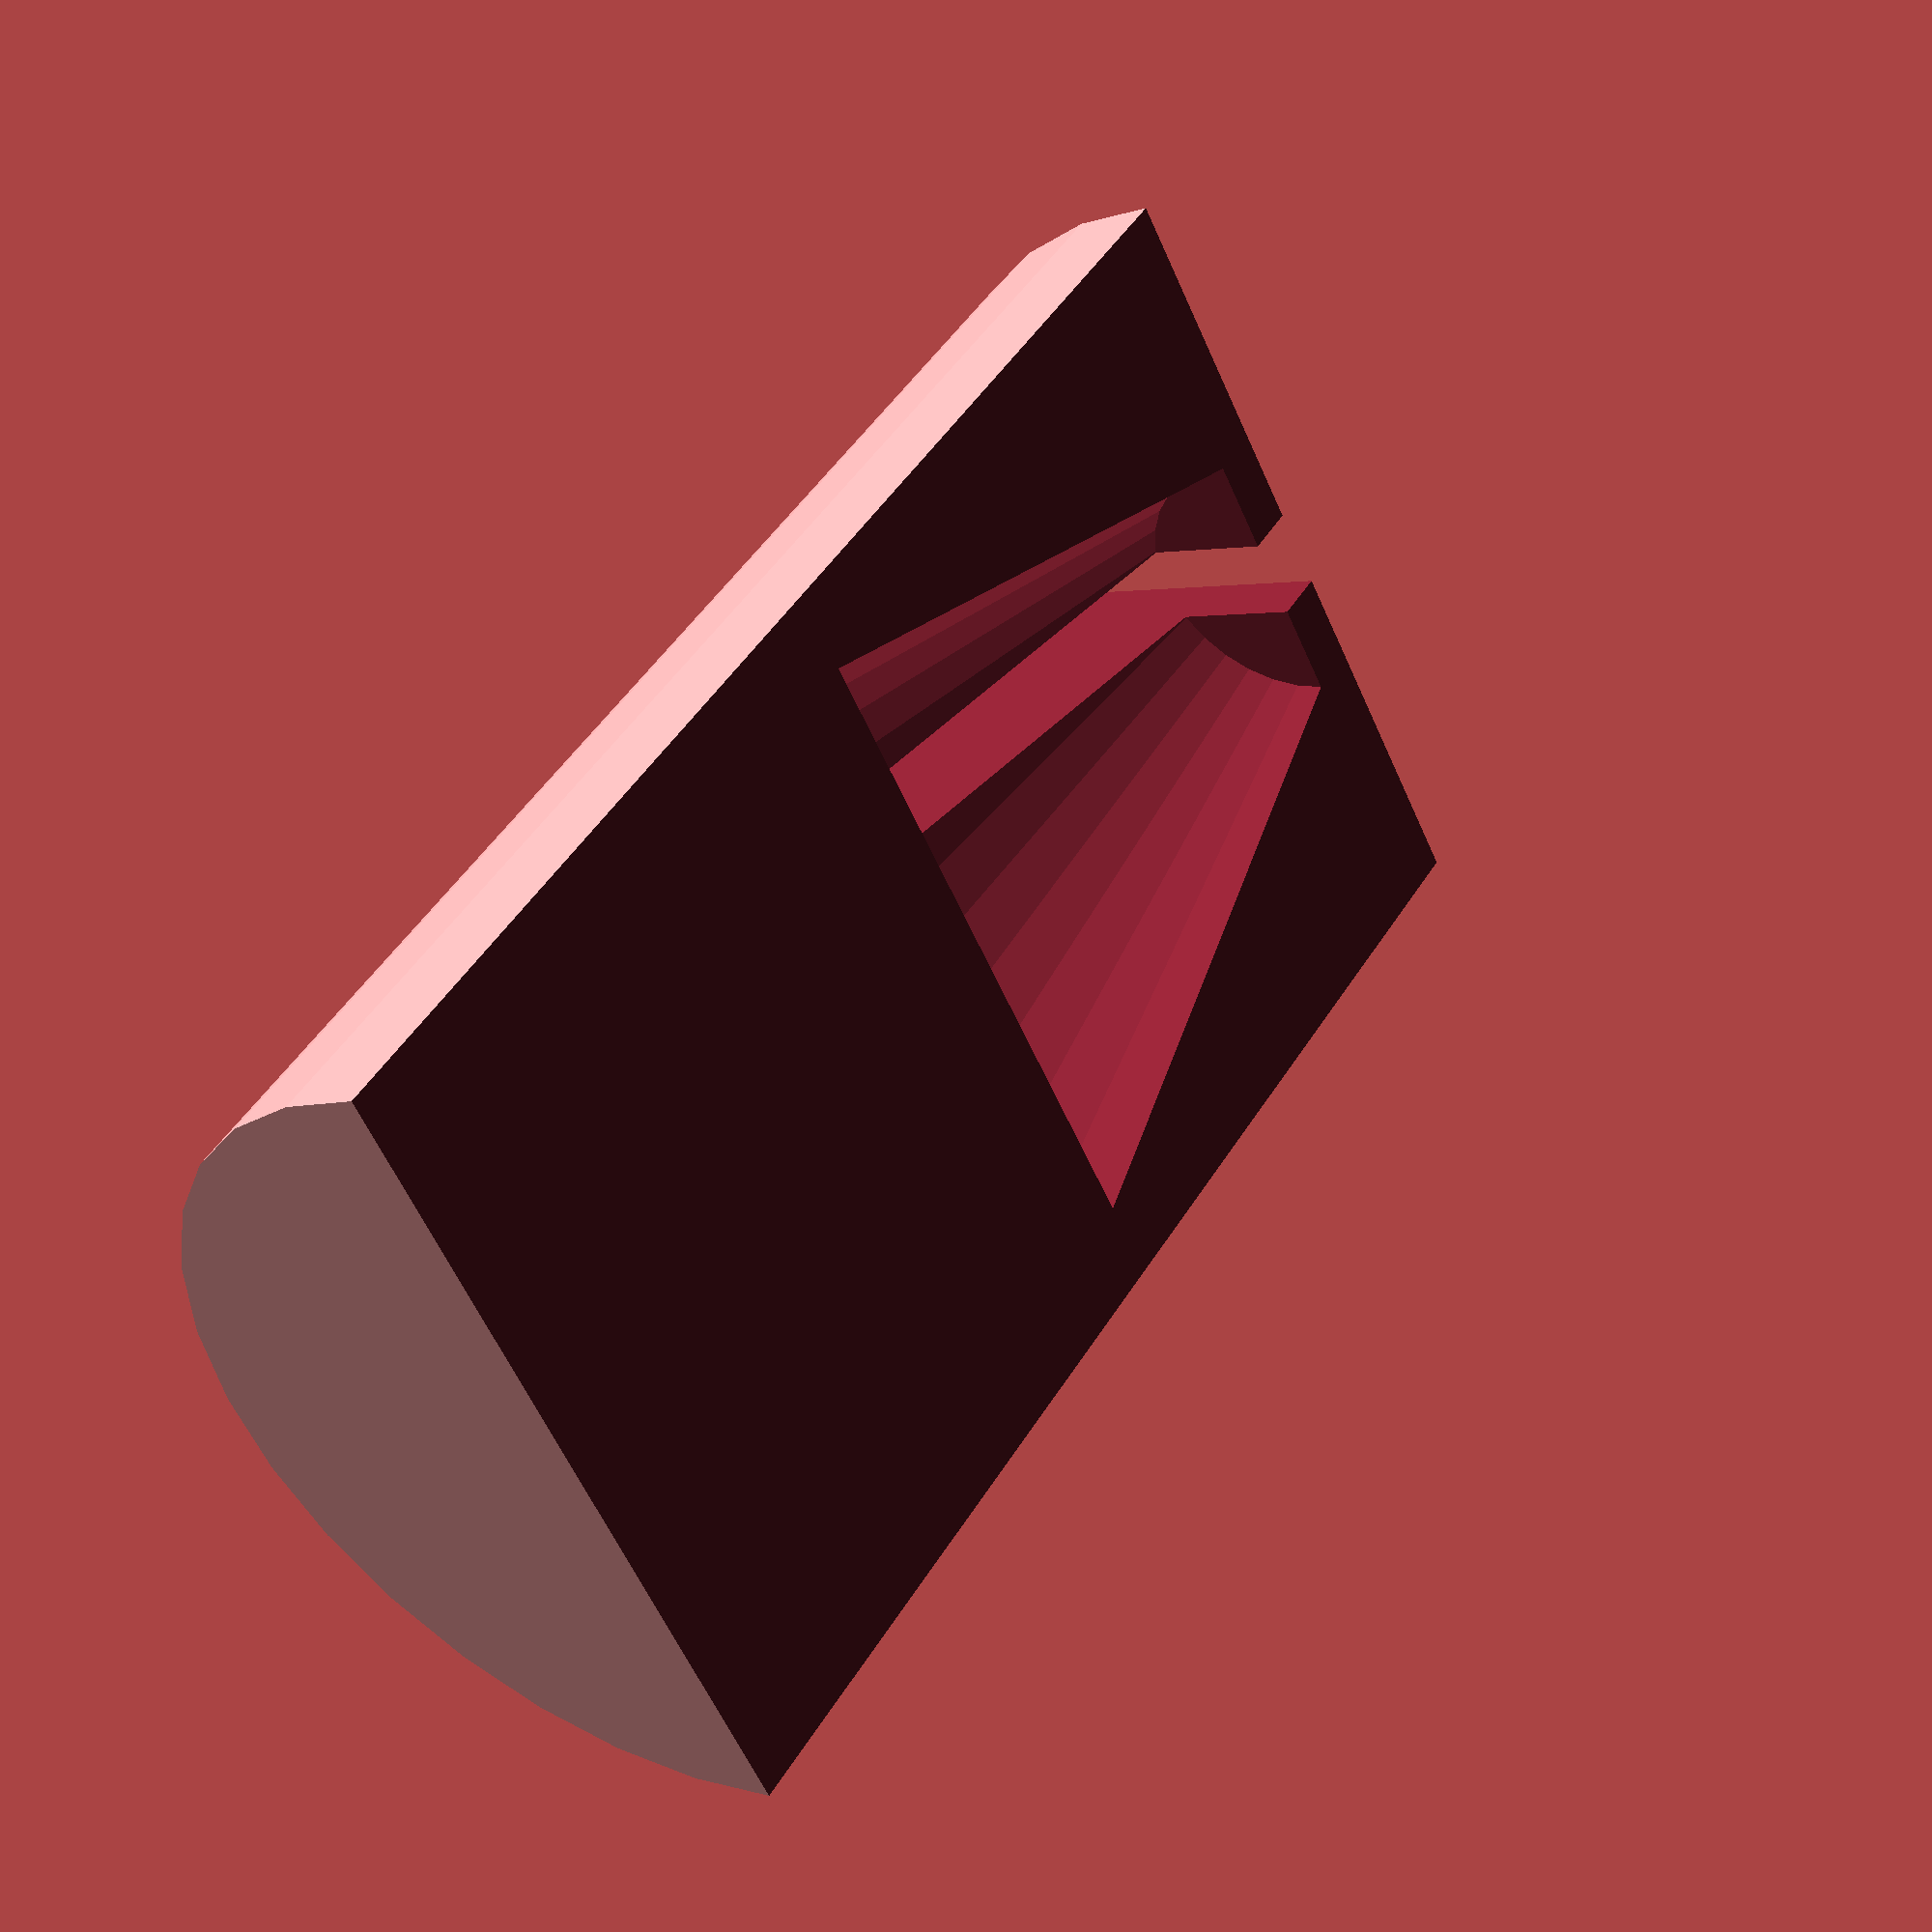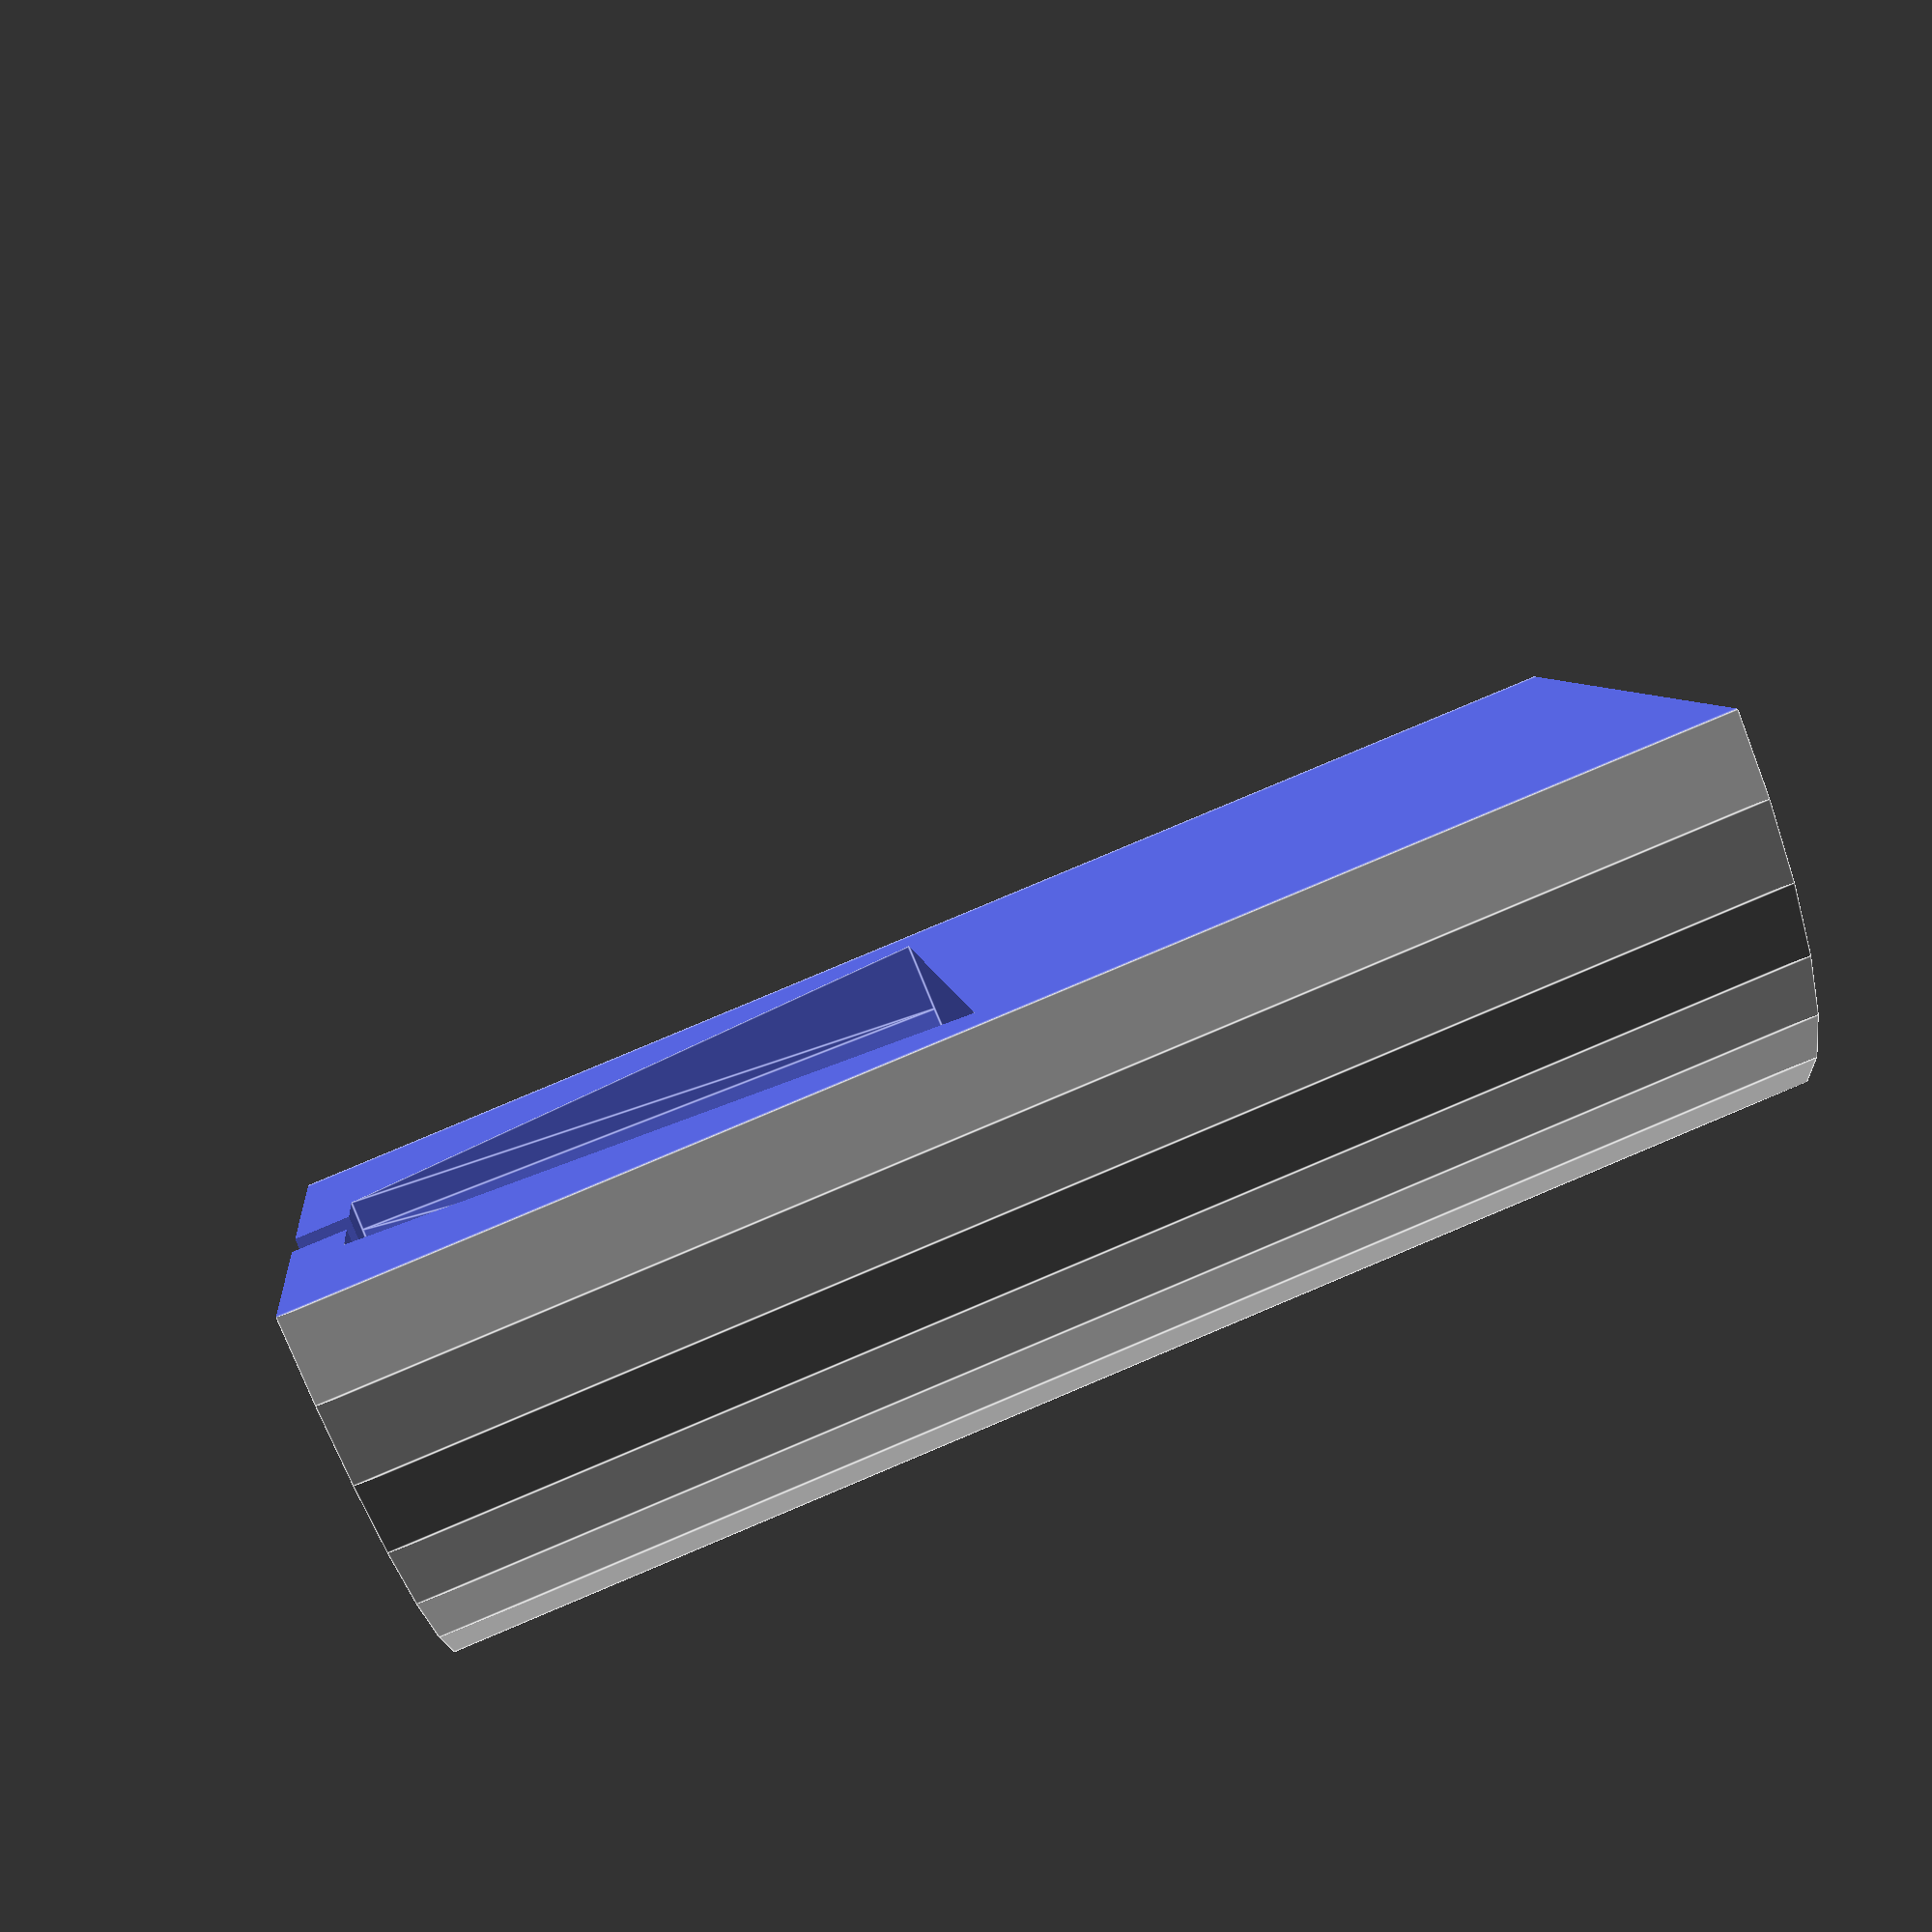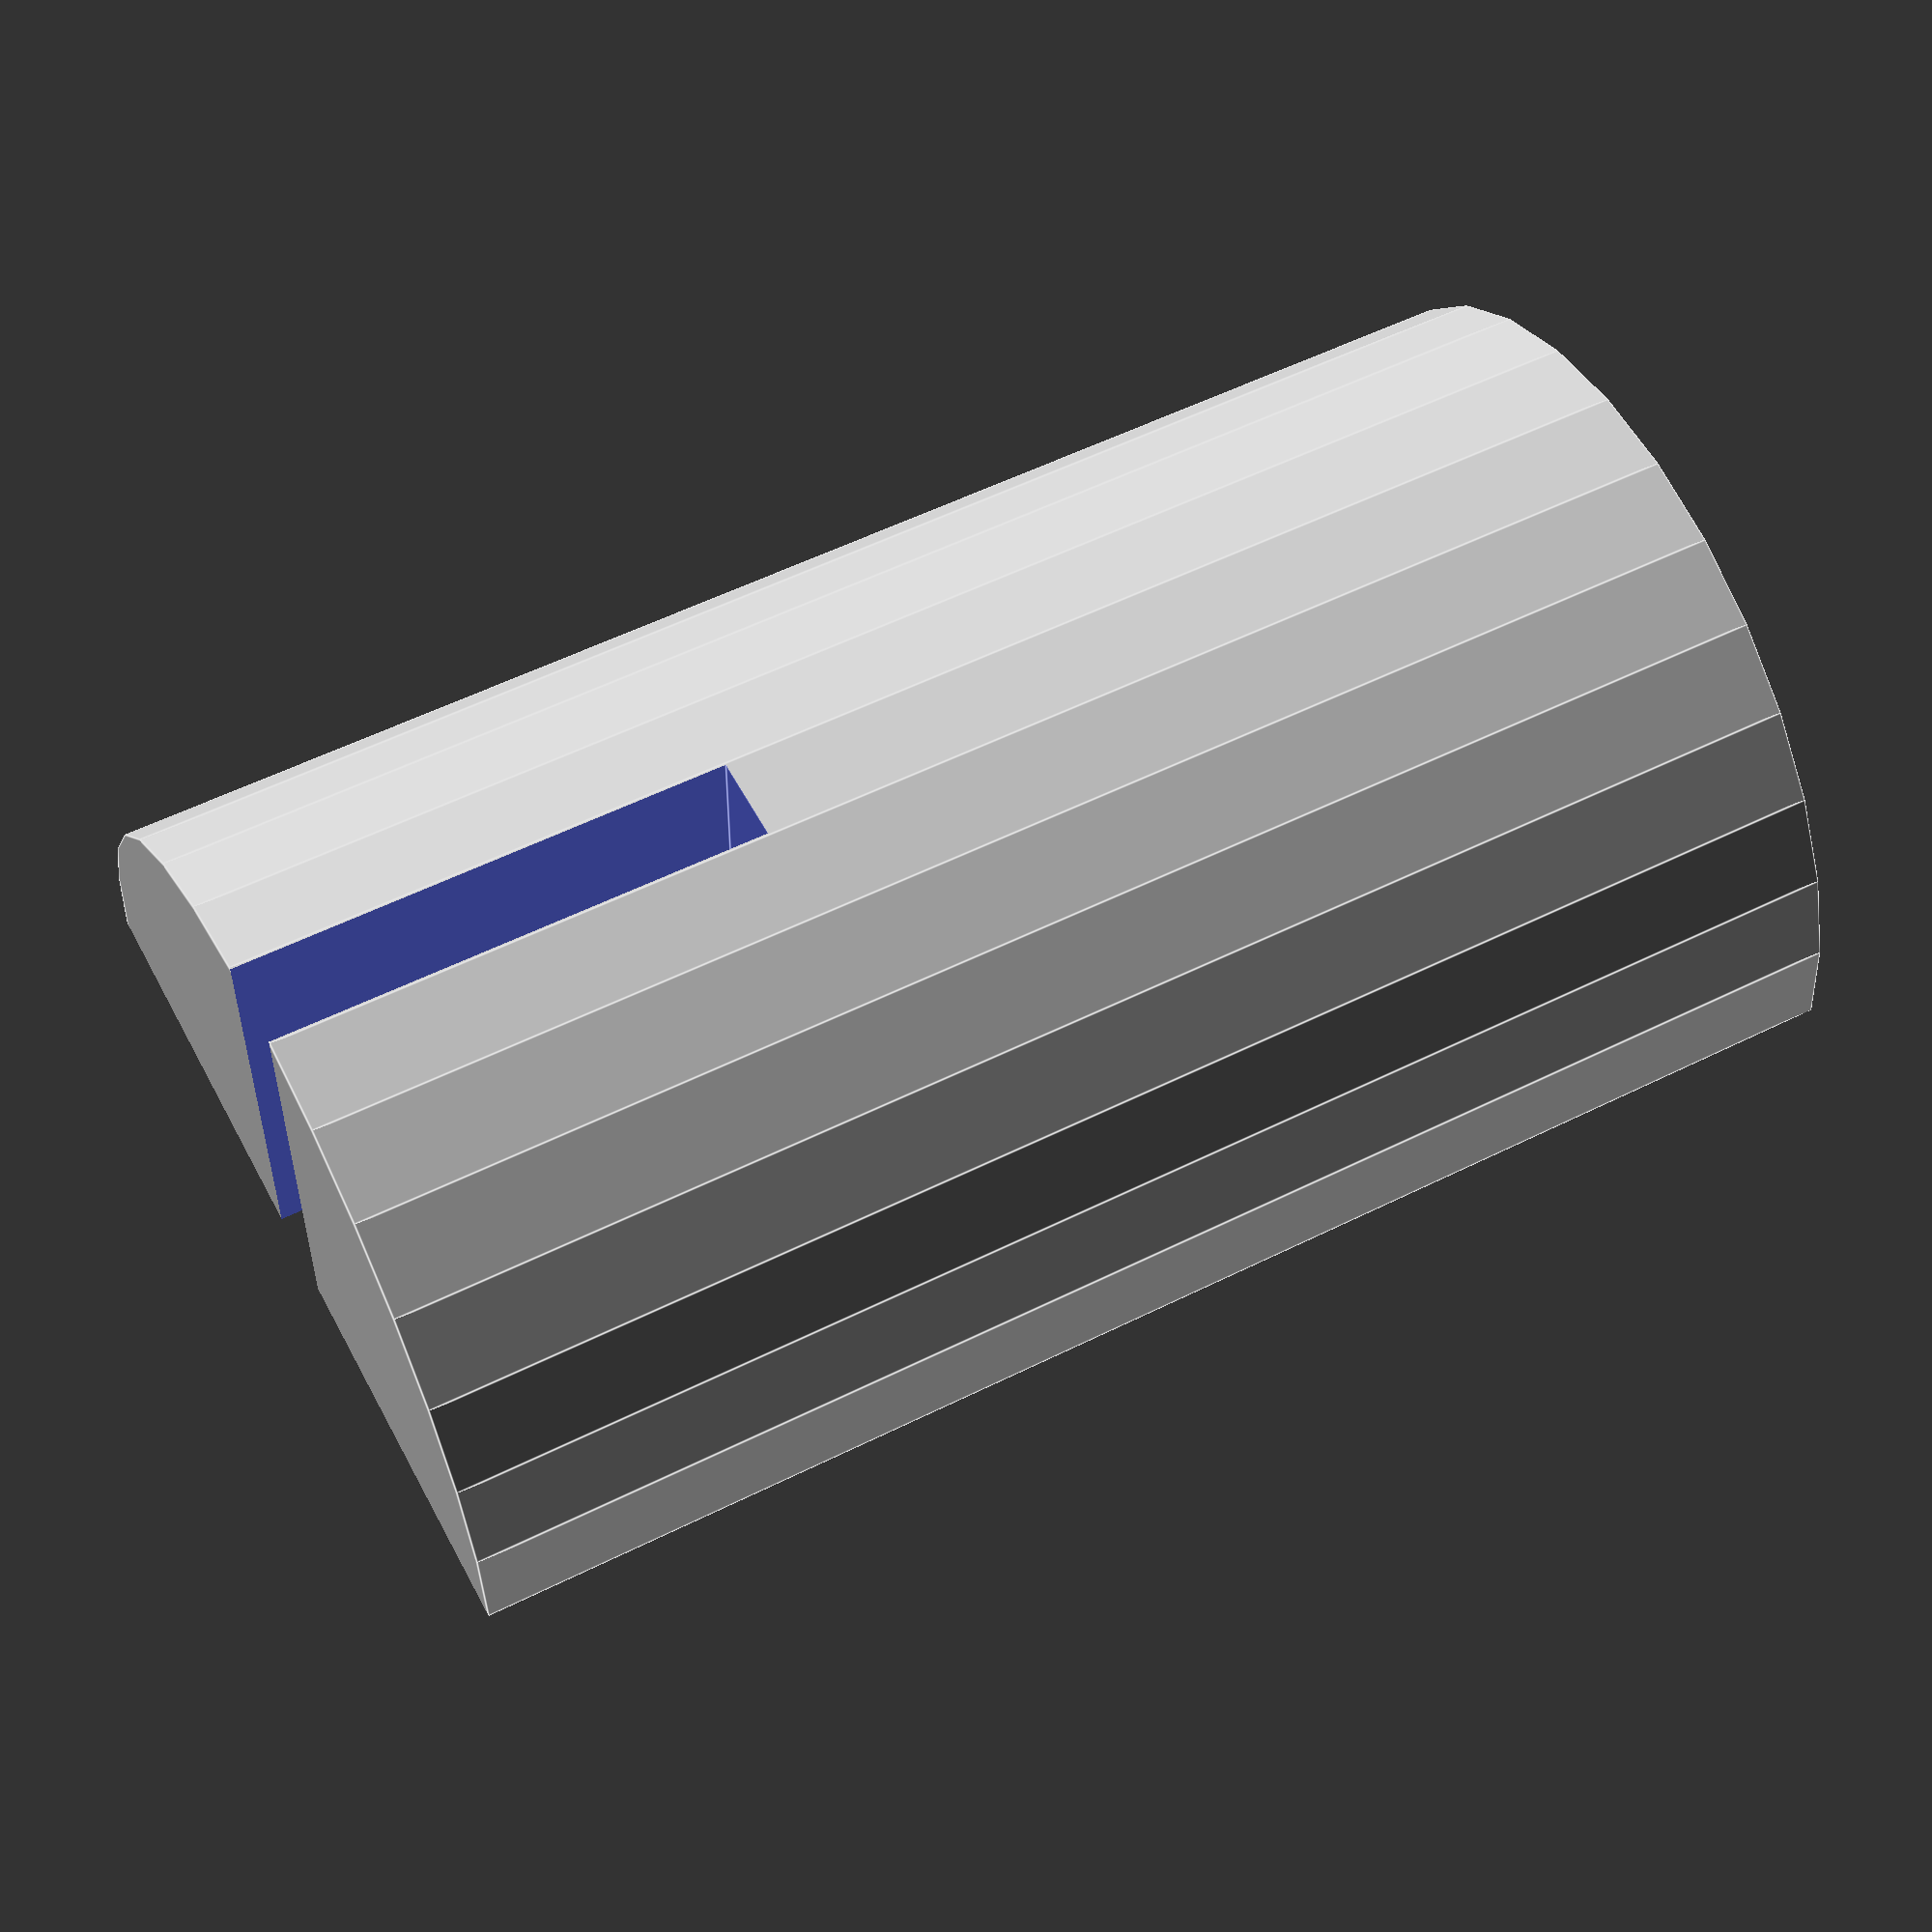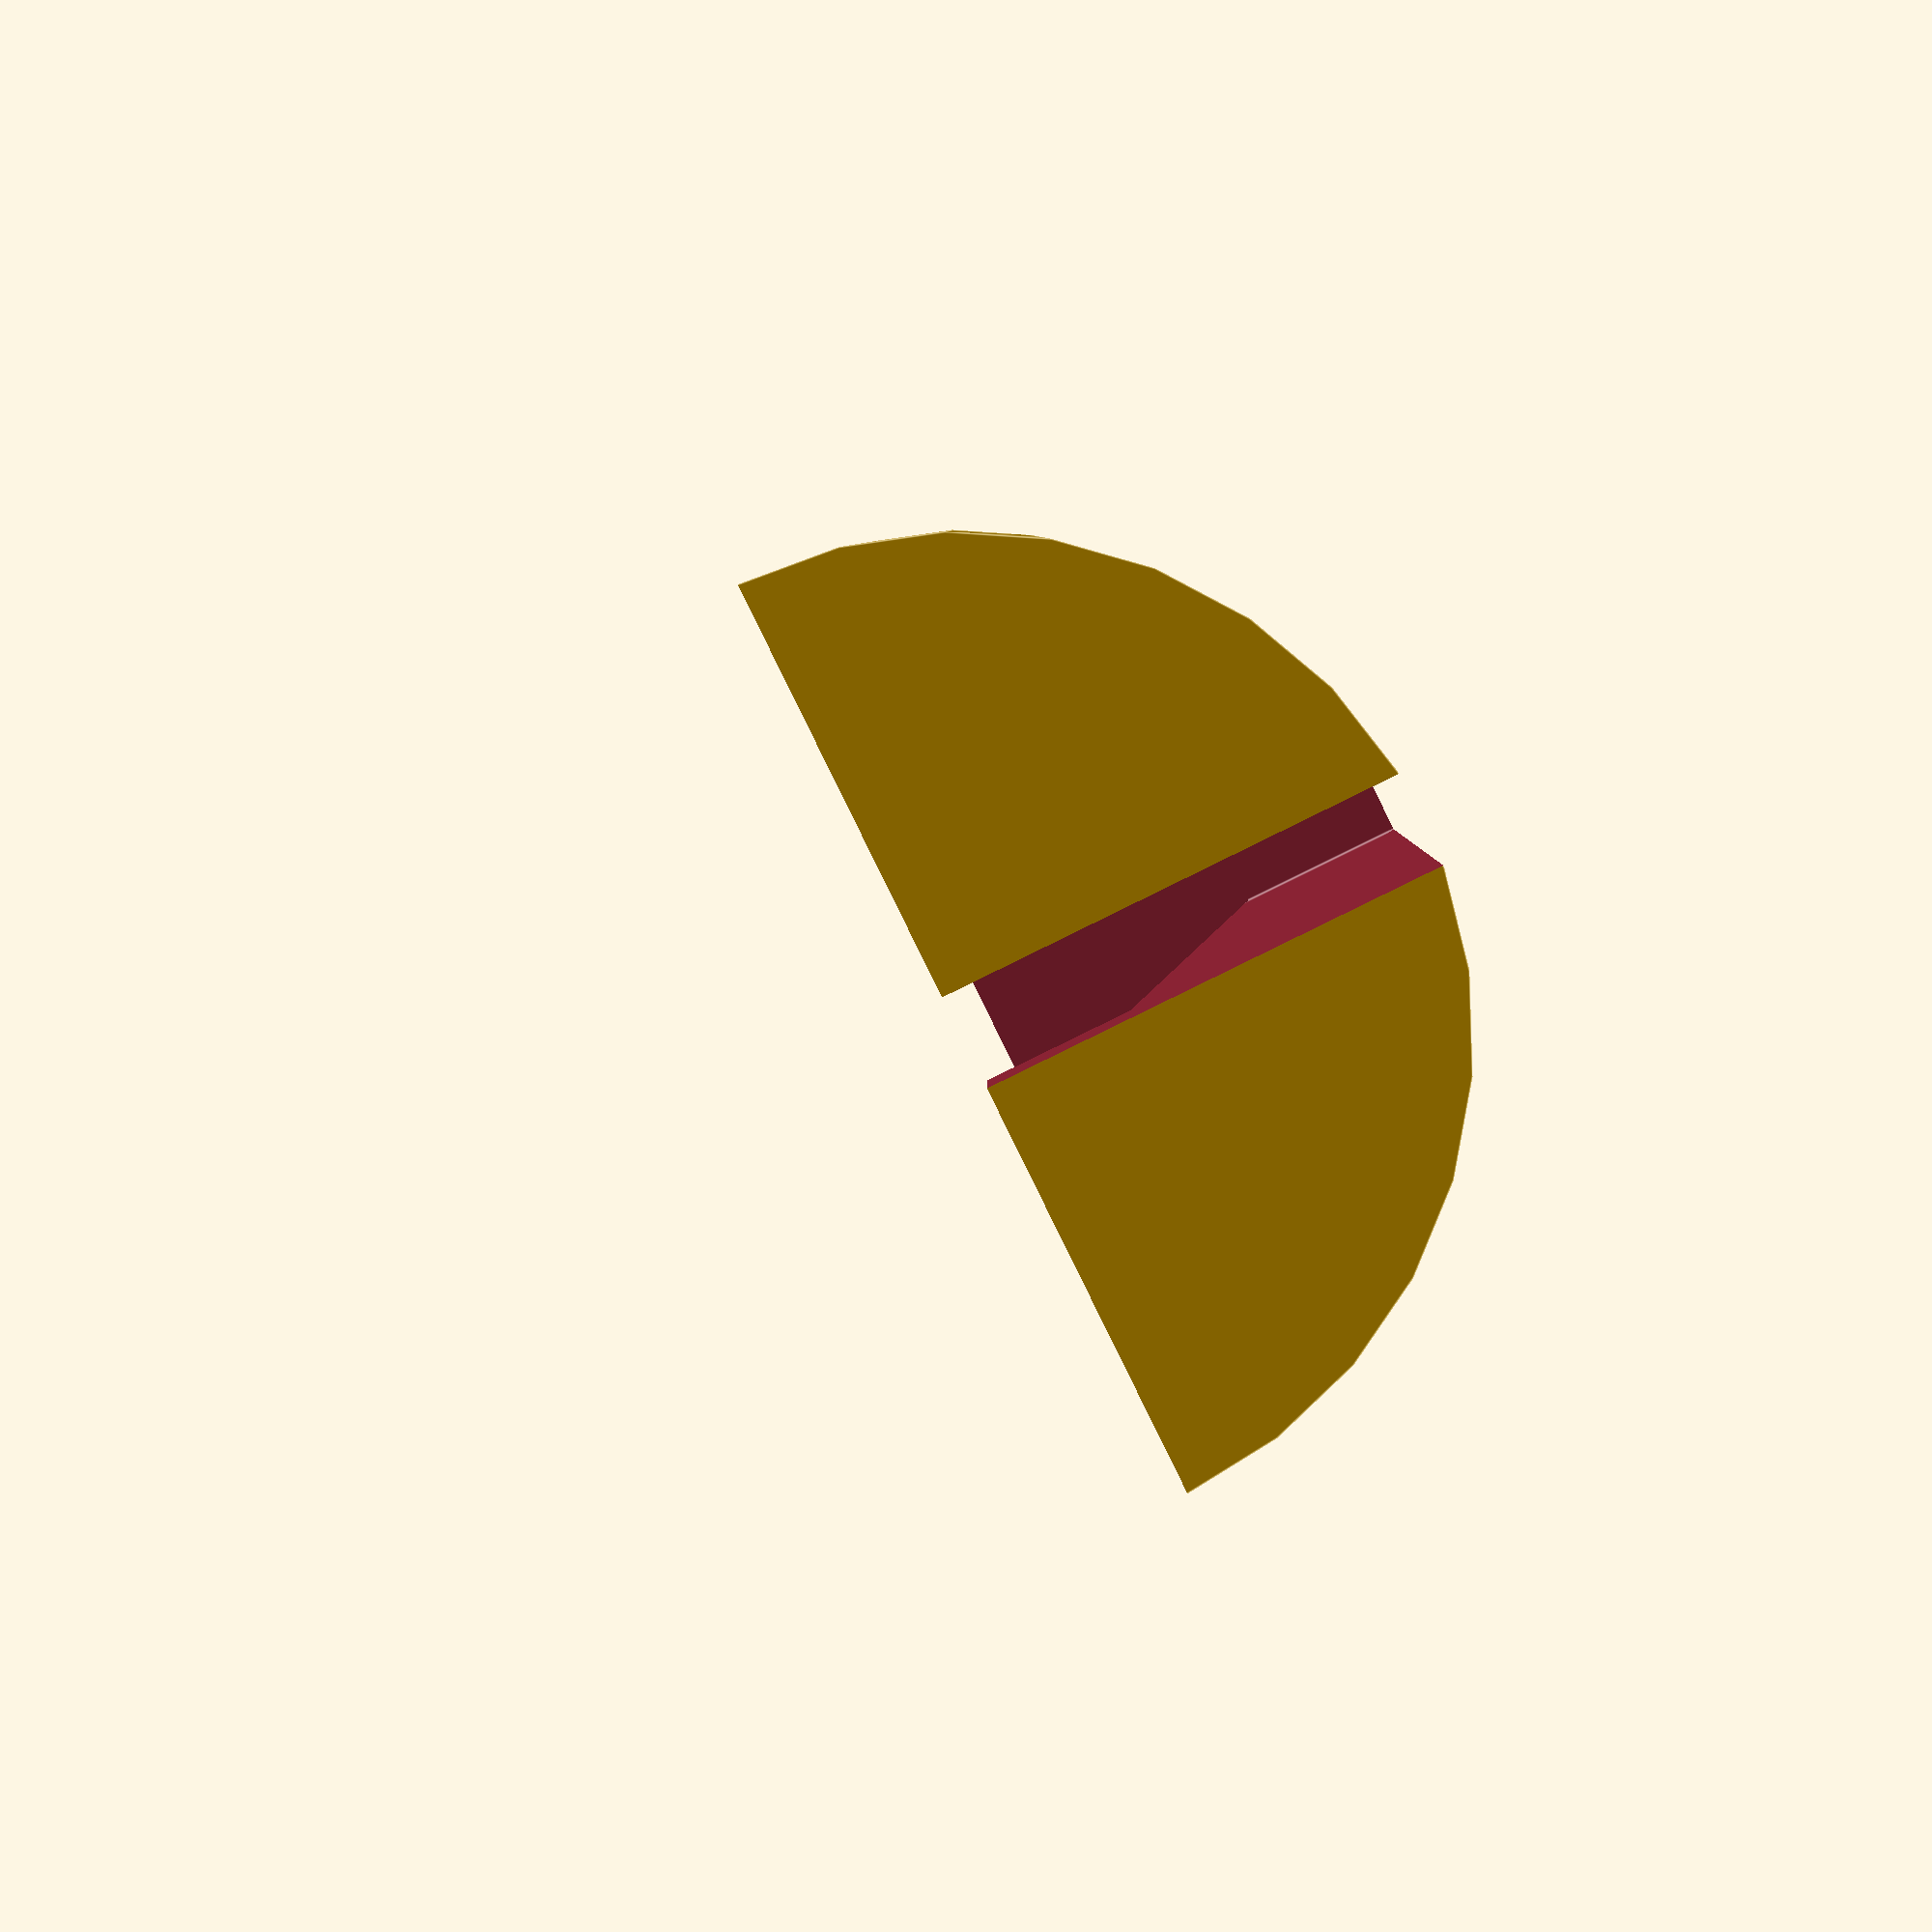
<openscad>
$fs = .25;
radius = 15/2;
height = 25;

difference()
{
    cylinder(
        height,
        radius,
        radius,
        center = false,
        $fs = $fs
    );

    //Chop off half the cylinder
    translate(
        [
            -radius,
            0,
            -1
        ]
        )
    {
        cube(
            [
                radius*2,
                radius*2,
                height+2
            ],
            center = false
        );
    }
    
    //Slit
    width = 1.5;
    slitHeight = radius+1;
    translate(
        [
            -width/2,
            -radius,
            height-slitHeight
        ]
        )
    {
        cube(
            [
                width,
                radius+1,
                radius+2
            ],
            center = false
        );
    }
    
    //Inner cone
    coneHeight = 11;
    translate(
        [
            0,
            0,
            height-coneHeight-1
        ]
        )
        {
            cylinder(
                coneHeight,
                12/2,
                2.5
            );
        }
}
</openscad>
<views>
elev=313.5 azim=297.3 roll=209.9 proj=p view=wireframe
elev=98.5 azim=105.0 roll=112.8 proj=p view=edges
elev=125.1 azim=1.3 roll=117.8 proj=p view=edges
elev=354.8 azim=243.8 roll=0.1 proj=p view=edges
</views>
